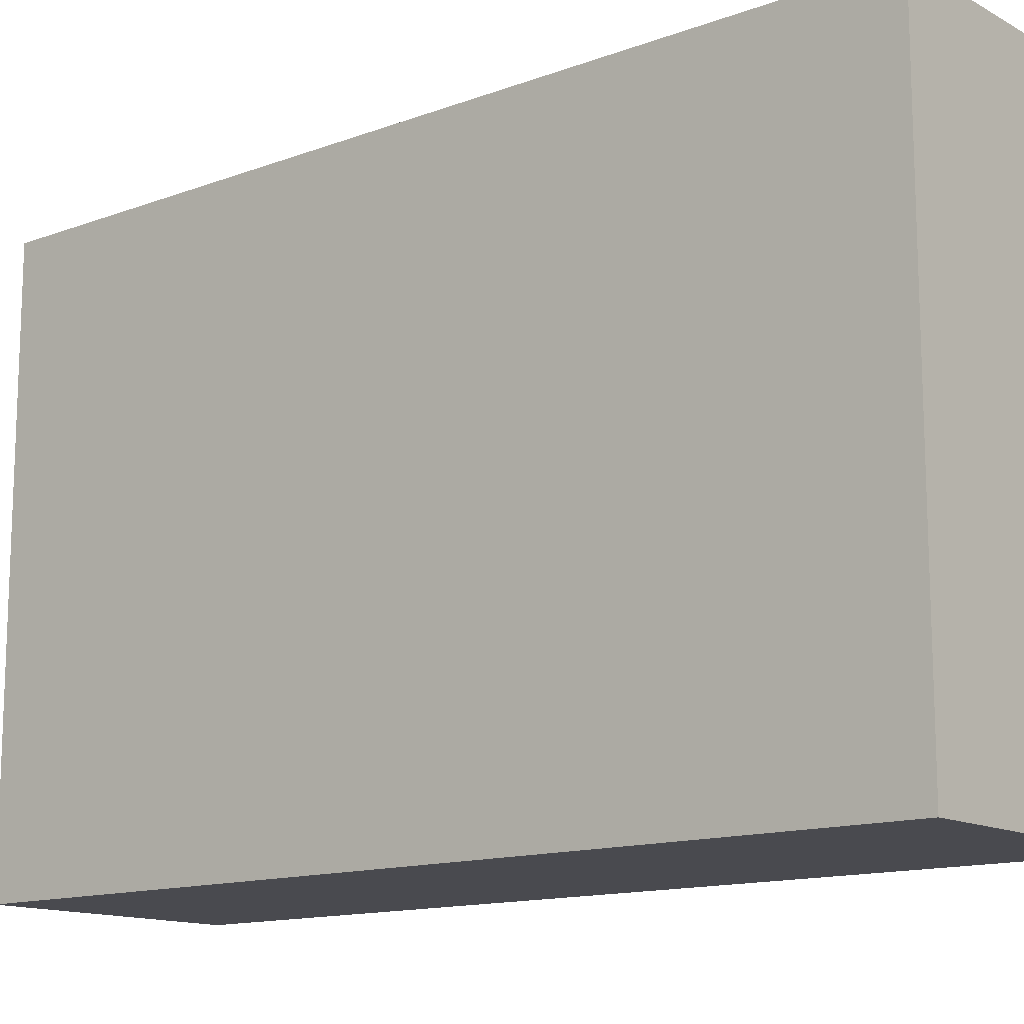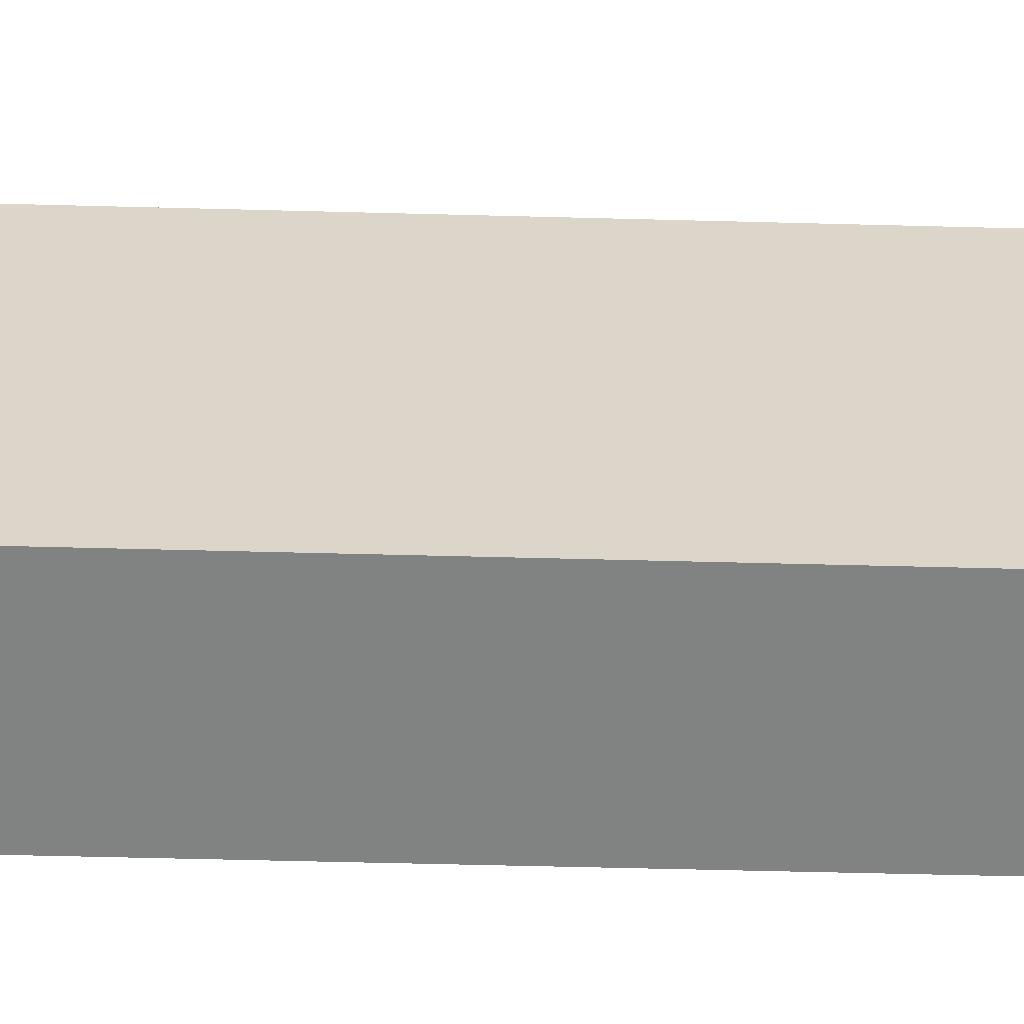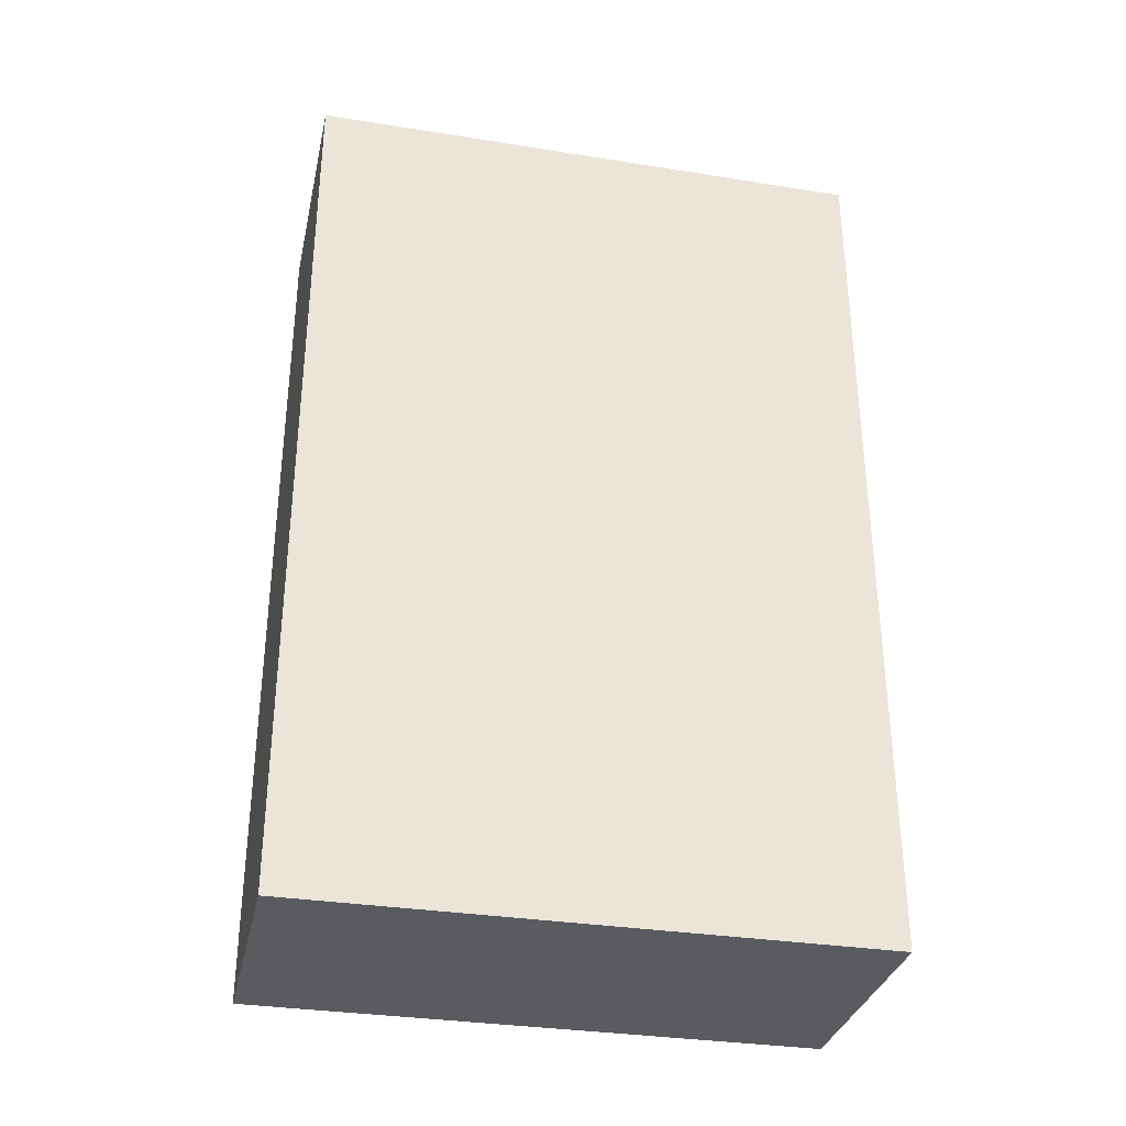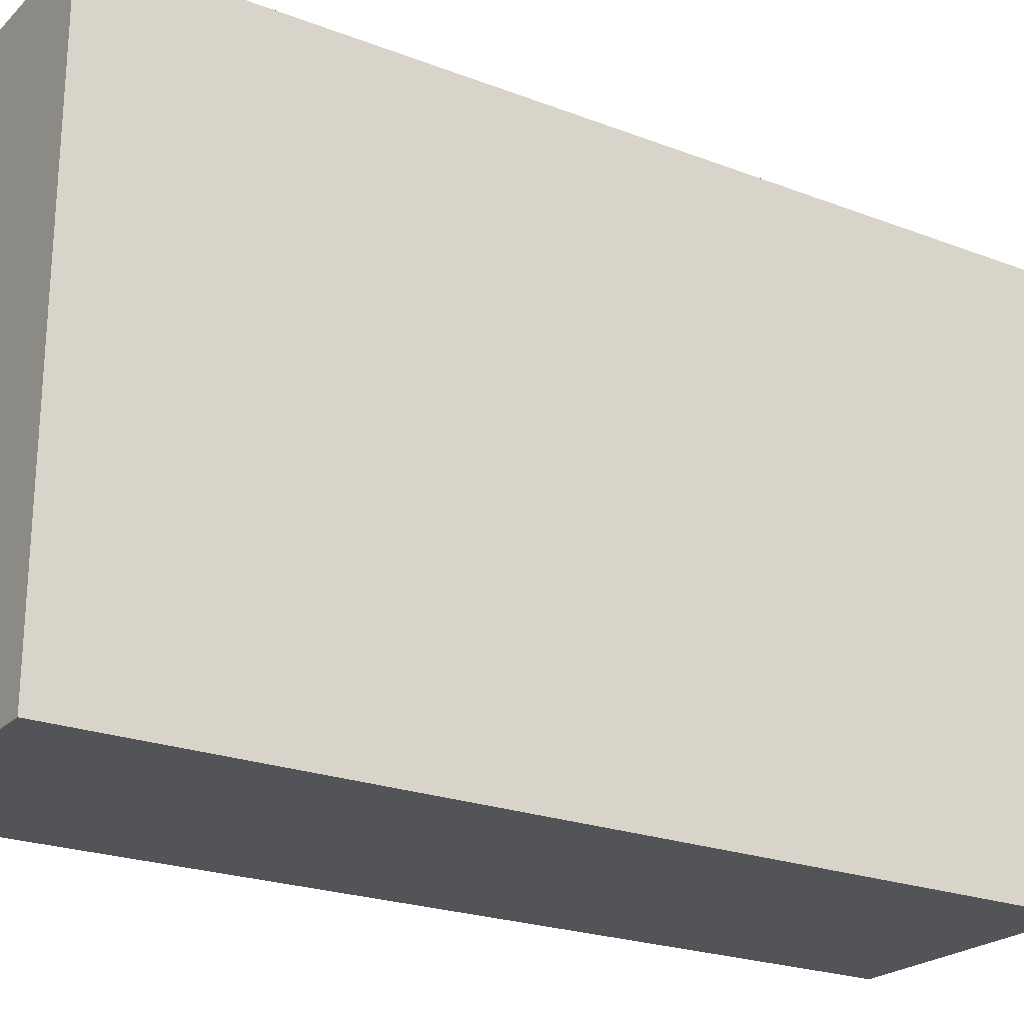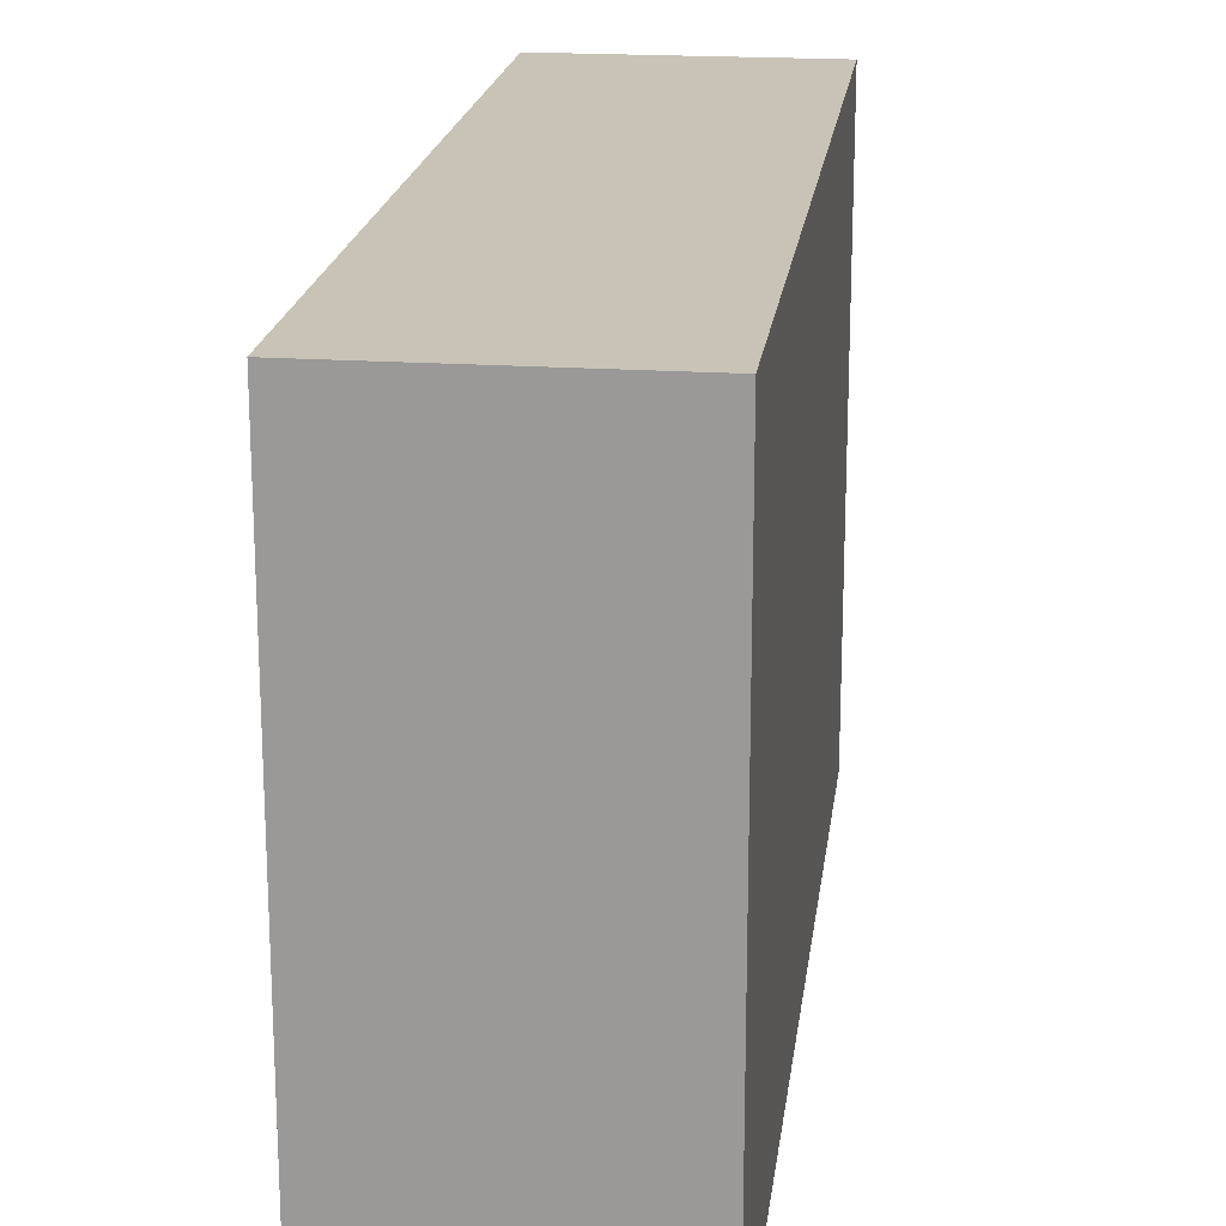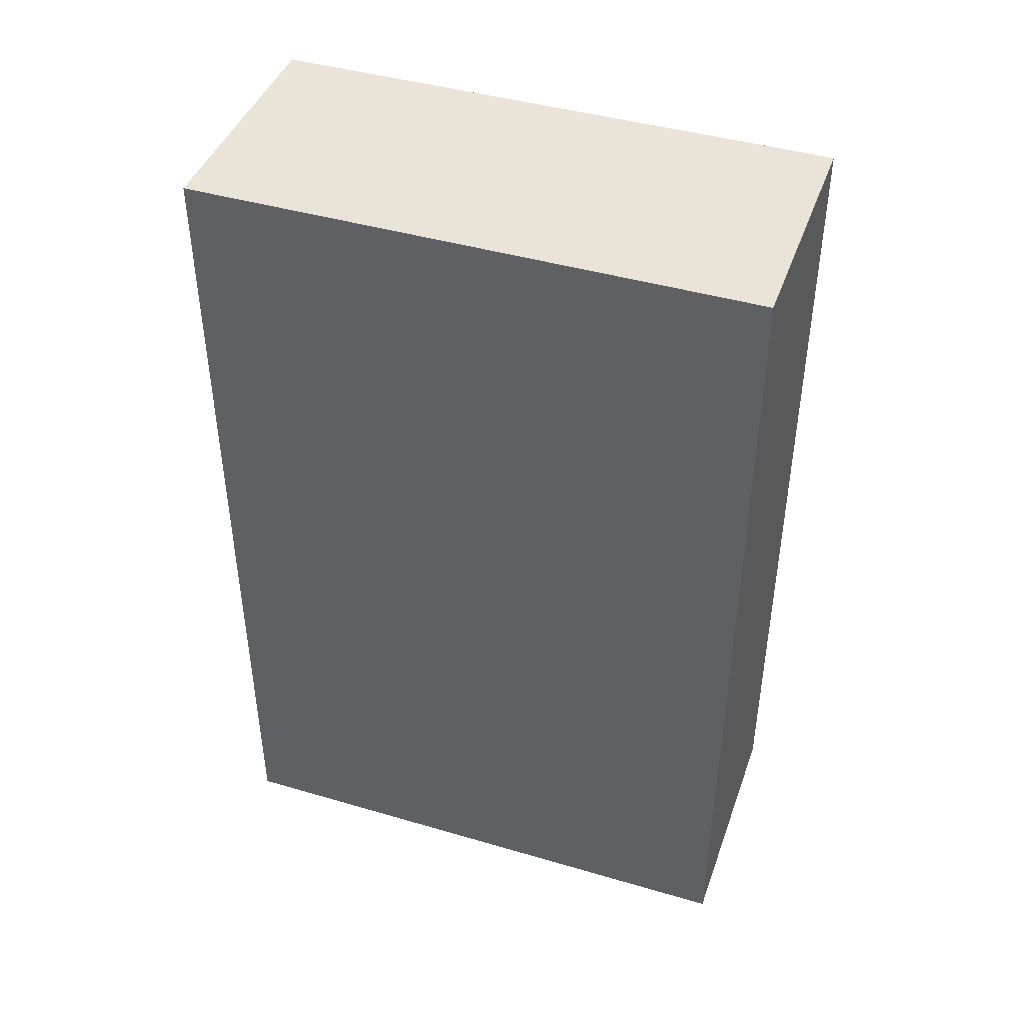
<metadata>
{"format":"obj","ext":"obj","renderer":"f3d","projection":"perspective","resolution":1024,"background":"white","views":[{"elev":-13.6,"azim":-50.3,"up":"+Y"},{"elev":-60.6,"azim":-91.5,"up":"+Y"},{"elev":-32.8,"azim":-102.4,"up":"+Z"},{"elev":-23.0,"azim":-123.0,"up":"+Y"},{"elev":19.5,"azim":-172.8,"up":"+Y"},{"elev":43.3,"azim":-70.9,"up":"+Z"}]}
</metadata>
<code>
o Cube_Cube.001
v -0.02603 9.6e-05 0.09185
v -0.02603 0.1178 0.09185
v -0.02603 9.6e-05 -0.09185
v -0.02603 0.1178 -0.09185
v 0.02603 9.6e-05 0.09185
v 0.02603 0.1178 0.09185
v 0.02603 9.6e-05 -0.09185
v 0.02603 0.1178 -0.09185
v 0.02544 0.06797 0.02373
g Cube_Cube.001_Material.001
f 2 3 1
f 4 7 3
f 8 5 7
f 6 1 5
f 7 1 3
f 4 6 8
f 2 4 3
f 4 8 7
f 8 6 5
f 6 2 1
f 7 5 1
f 4 2 6

</code>
